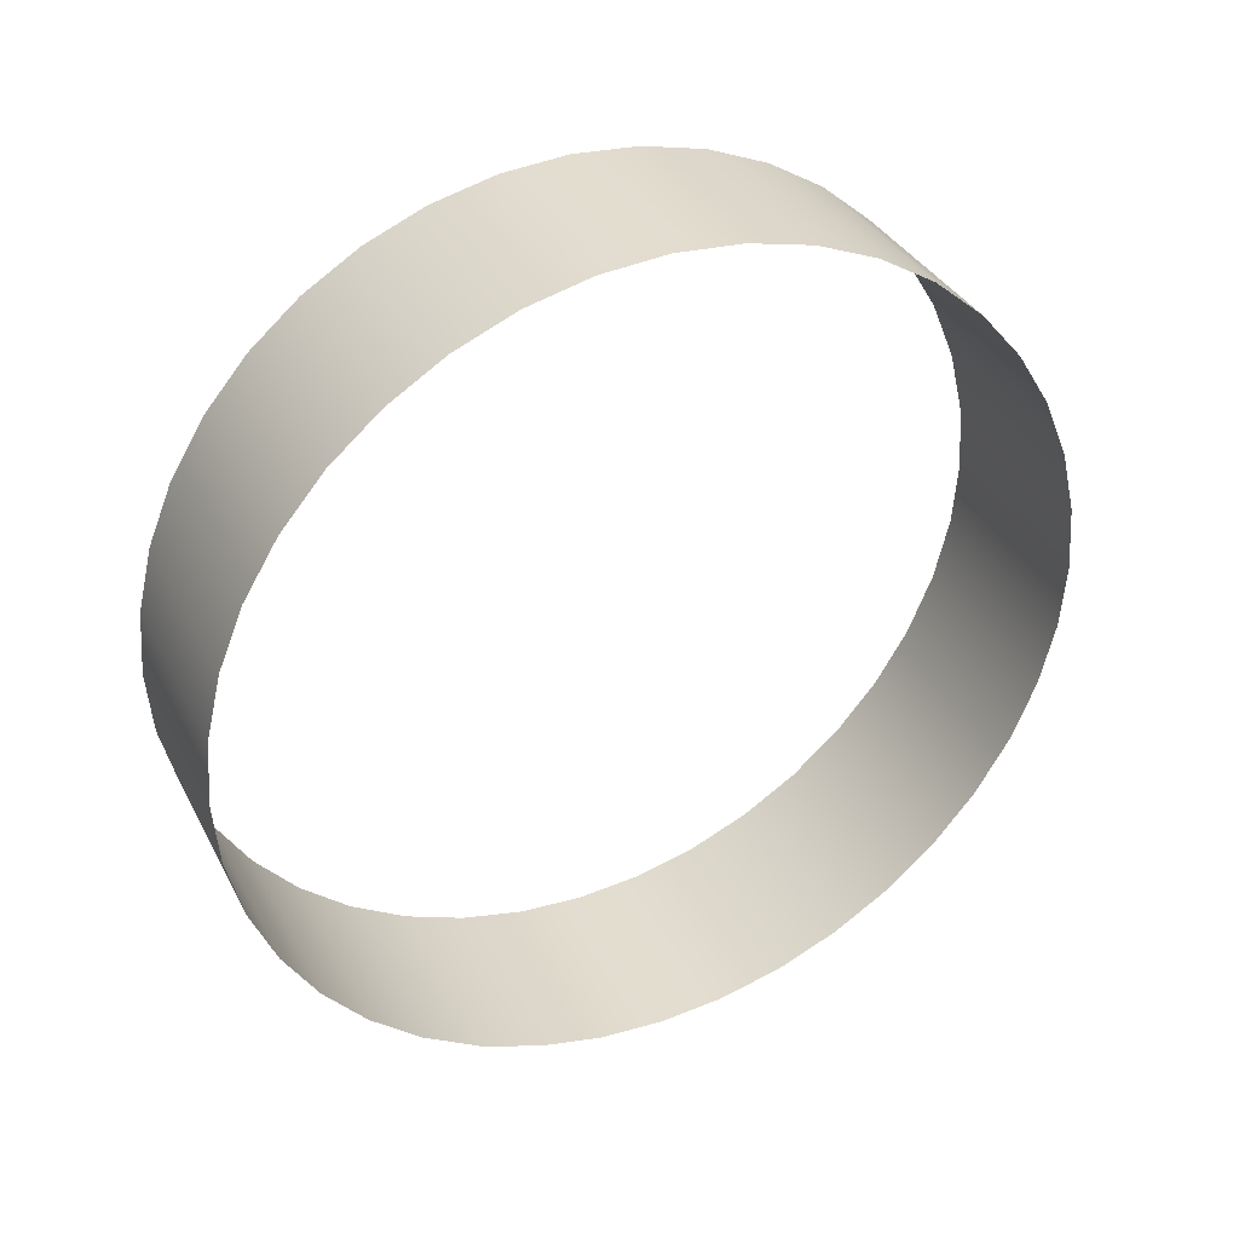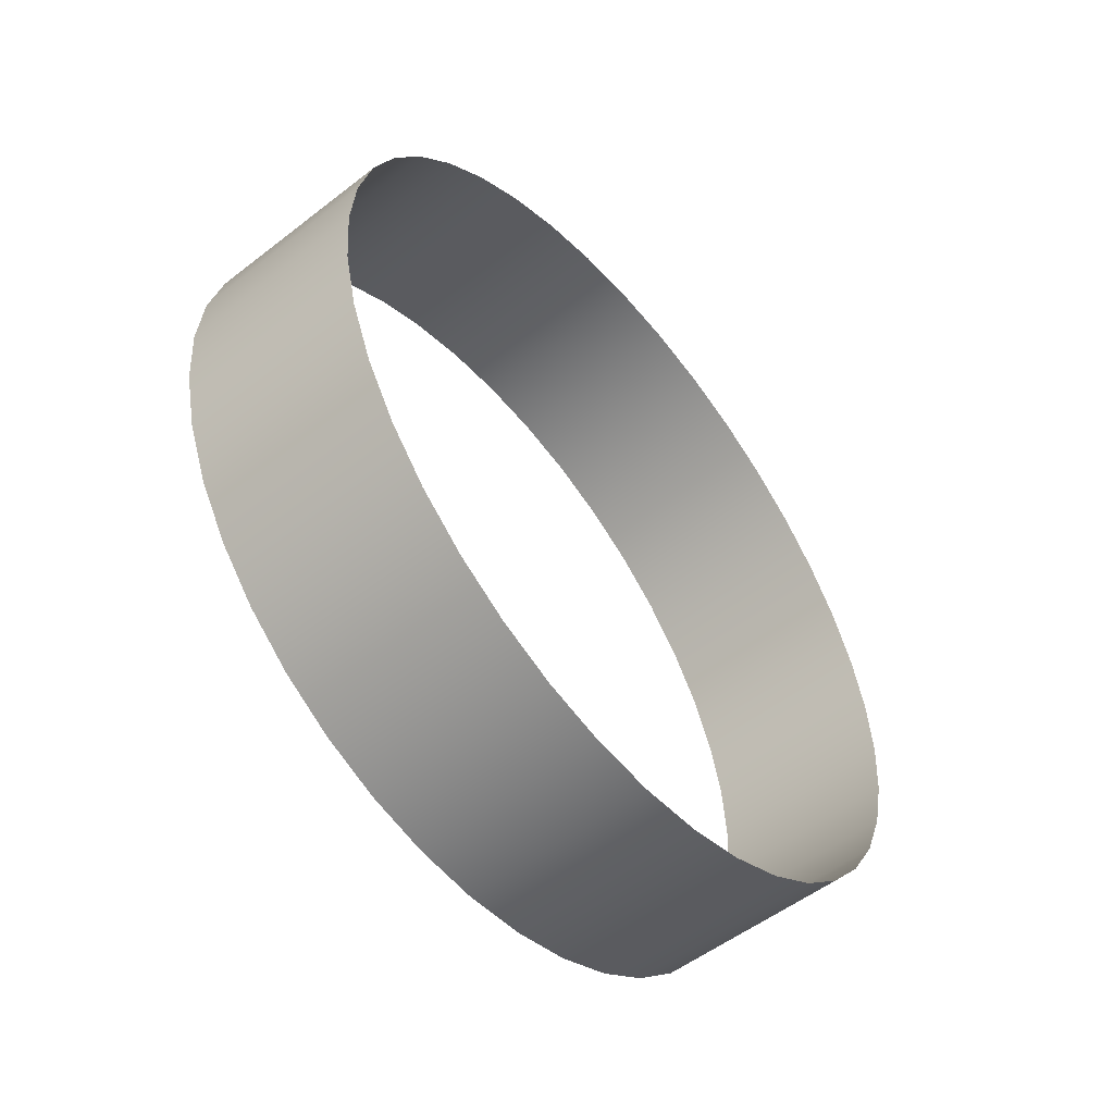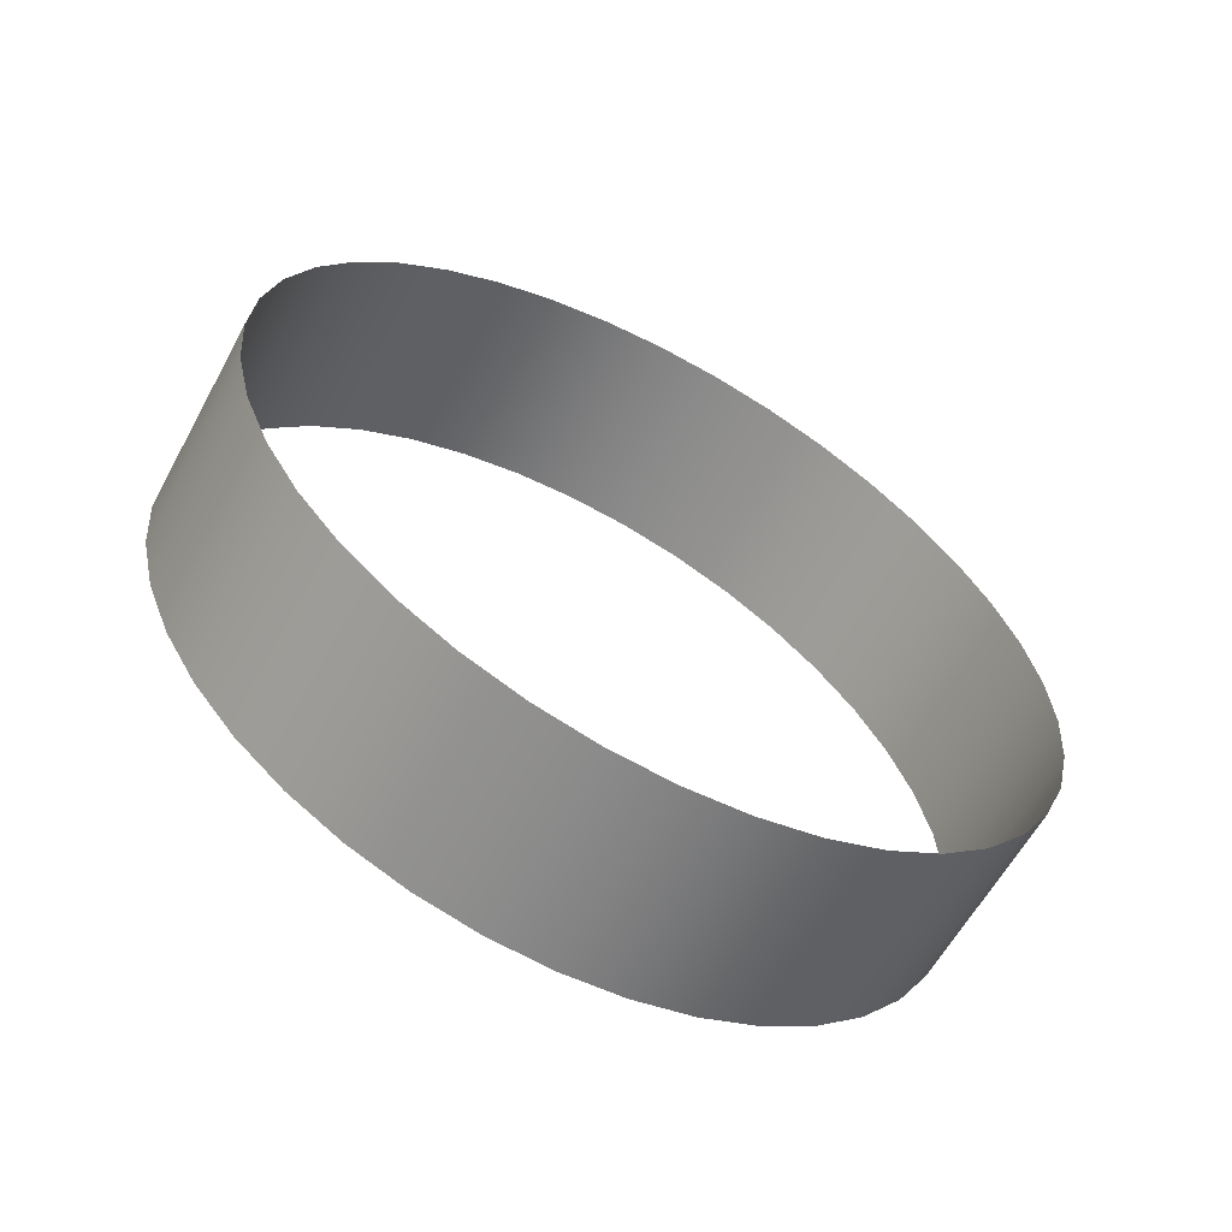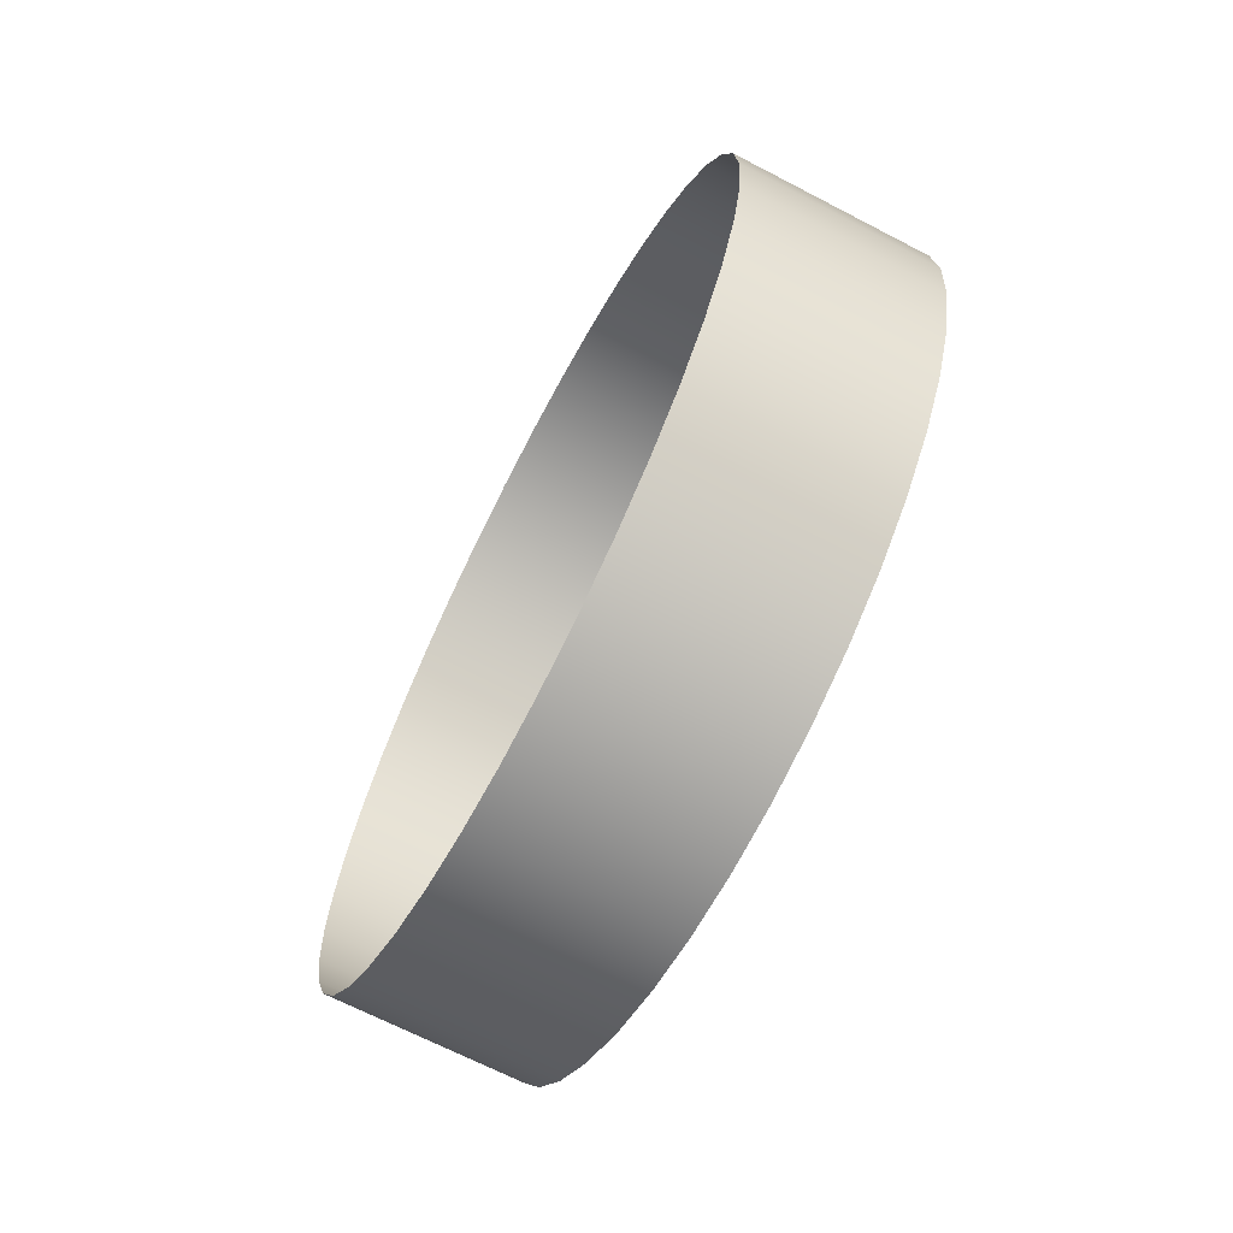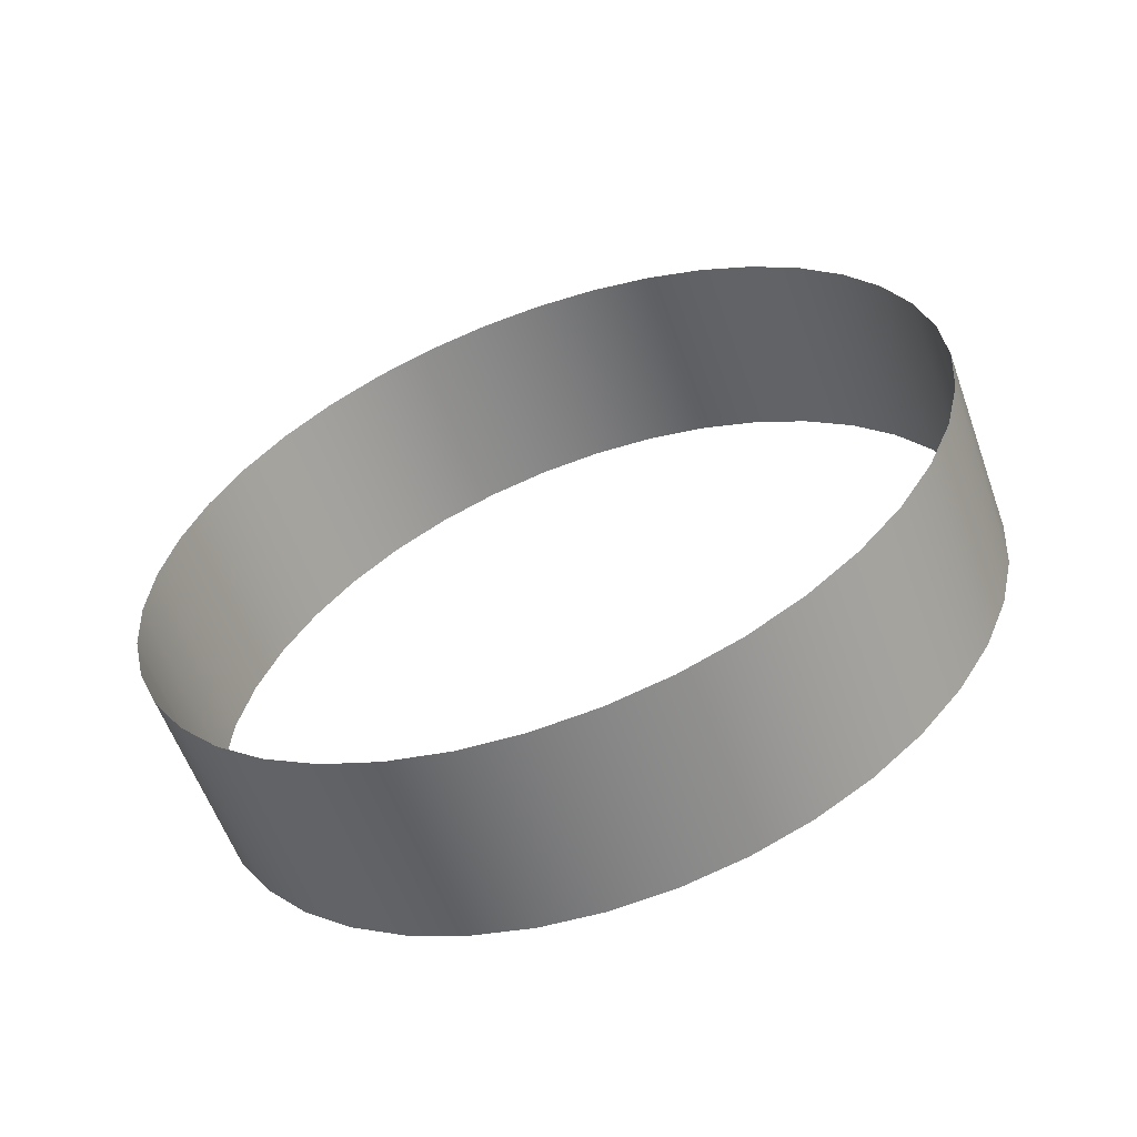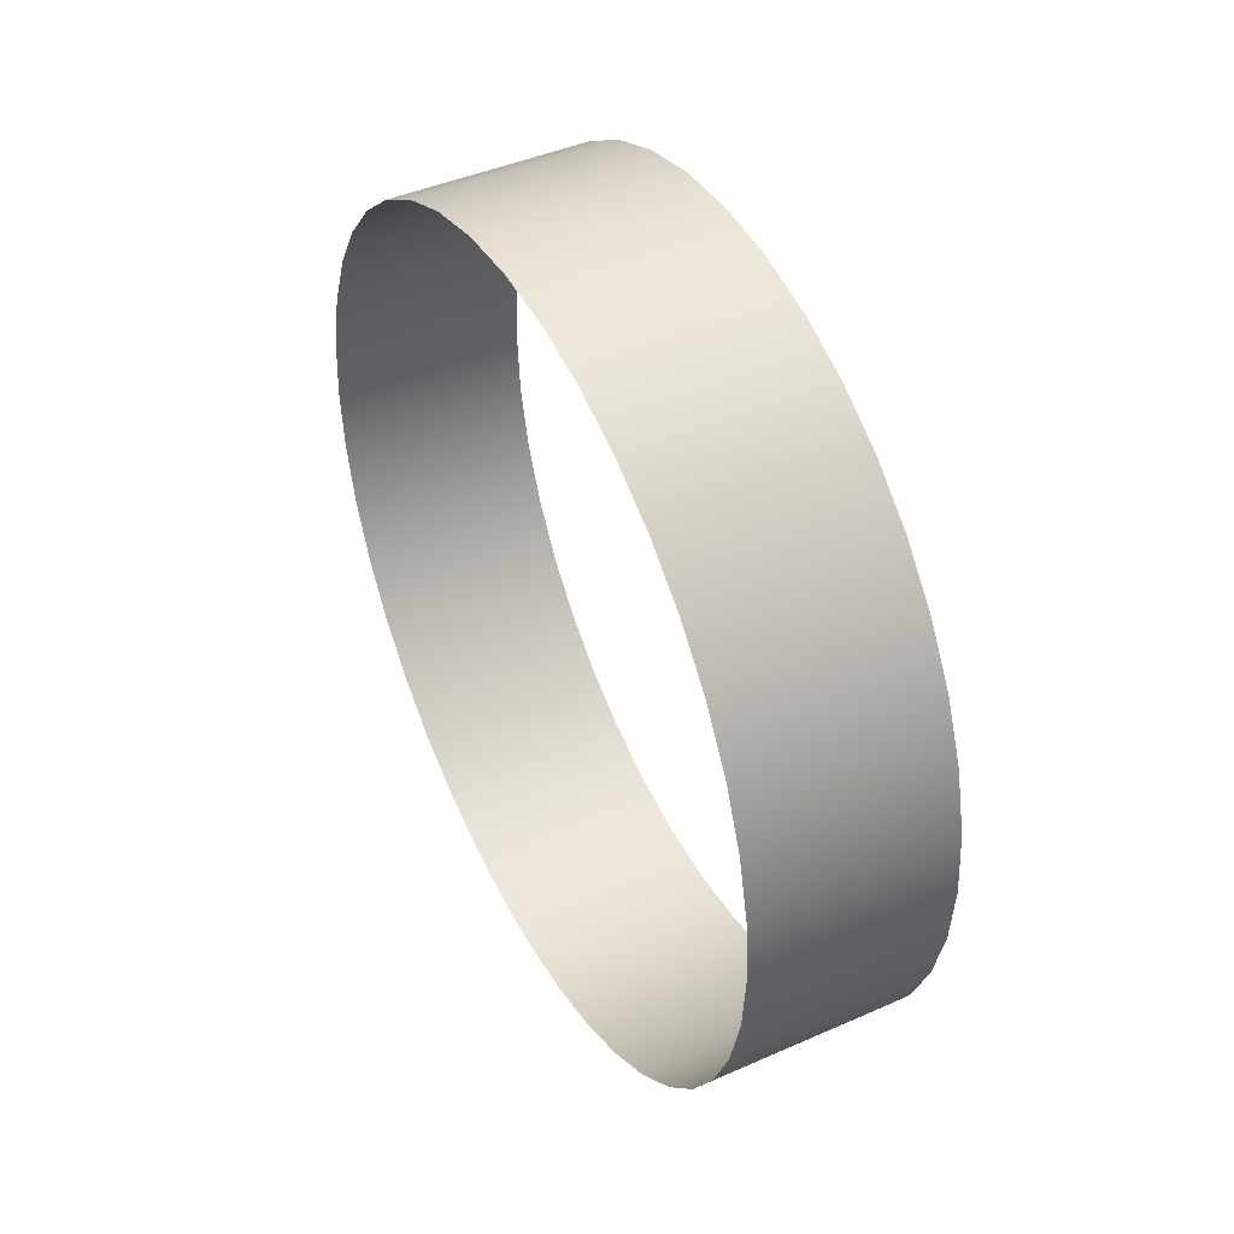
<metadata>
{"format":"obj","ext":"obj","renderer":"f3d","projection":"perspective","resolution":1024,"background":"white","views":[{"elev":35.5,"azim":65.4,"up":"+Y"},{"elev":-53.5,"azim":-140.4,"up":"+Y"},{"elev":-60.8,"azim":-118.6,"up":"+Y"},{"elev":-68.2,"azim":152.5,"up":"+Z"},{"elev":-59.1,"azim":109.8,"up":"+Y"},{"elev":43.9,"azim":152.7,"up":"+Z"}]}
</metadata>
<code>
g default
v -0.2378 -0.9877 -0.1564
v -0.2378 -0.9511 -0.309
v -0.2378 -0.891 -0.454
v -0.2378 -0.809 -0.5878
v -0.2378 -0.7071 -0.7071
v -0.2378 -0.5878 -0.809
v -0.2378 -0.454 -0.891
v -0.2378 -0.309 -0.9511
v -0.2378 -0.1564 -0.9877
v -0.2378 -0 -1
v -0.2378 0.1564 -0.9877
v -0.2378 0.309 -0.9511
v -0.2378 0.454 -0.891
v -0.2378 0.5878 -0.809
v -0.2378 0.7071 -0.7071
v -0.2378 0.809 -0.5878
v -0.2378 0.891 -0.454
v -0.2378 0.9511 -0.309
v -0.2378 0.9877 -0.1564
v -0.2378 1 -0
v -0.2378 0.9877 0.1564
v -0.2378 0.9511 0.309
v -0.2378 0.891 0.454
v -0.2378 0.809 0.5878
v -0.2378 0.7071 0.7071
v -0.2378 0.5878 0.809
v -0.2378 0.454 0.891
v -0.2378 0.309 0.9511
v -0.2378 0.1564 0.9877
v -0.2378 0 1
v -0.2378 -0.1564 0.9877
v -0.2378 -0.309 0.9511
v -0.2378 -0.454 0.891
v -0.2378 -0.5878 0.809
v -0.2378 -0.7071 0.7071
v -0.2378 -0.809 0.5878
v -0.2378 -0.891 0.454
v -0.2378 -0.9511 0.309
v -0.2378 -0.9877 0.1564
v -0.2378 -1 0
v 0.2378 -0.9877 -0.1564
v 0.2378 -0.9511 -0.309
v 0.2378 -0.891 -0.454
v 0.2378 -0.809 -0.5878
v 0.2378 -0.7071 -0.7071
v 0.2378 -0.5878 -0.809
v 0.2378 -0.454 -0.891
v 0.2378 -0.309 -0.9511
v 0.2378 -0.1564 -0.9877
v 0.2378 -0 -1
v 0.2378 0.1564 -0.9877
v 0.2378 0.309 -0.9511
v 0.2378 0.454 -0.891
v 0.2378 0.5878 -0.809
v 0.2378 0.7071 -0.7071
v 0.2378 0.809 -0.5878
v 0.2378 0.891 -0.454
v 0.2378 0.9511 -0.309
v 0.2378 0.9877 -0.1564
v 0.2378 1 -0
v 0.2378 0.9877 0.1564
v 0.2378 0.9511 0.309
v 0.2378 0.891 0.454
v 0.2378 0.809 0.5878
v 0.2378 0.7071 0.7071
v 0.2378 0.5878 0.809
v 0.2378 0.454 0.891
v 0.2378 0.309 0.9511
v 0.2378 0.1564 0.9877
v 0.2378 0 1
v 0.2378 -0.1564 0.9877
v 0.2378 -0.309 0.9511
v 0.2378 -0.454 0.891
v 0.2378 -0.5878 0.809
v 0.2378 -0.7071 0.7071
v 0.2378 -0.809 0.5878
v 0.2378 -0.891 0.454
v 0.2378 -0.9511 0.309
v 0.2378 -0.9877 0.1564
v 0.2378 -1 0
g pCylinder1
f 1 2 42 41
f 2 3 43 42
f 3 4 44 43
f 4 5 45 44
f 5 6 46 45
f 6 7 47 46
f 7 8 48 47
f 8 9 49 48
f 9 10 50 49
f 10 11 51 50
f 11 12 52 51
f 12 13 53 52
f 13 14 54 53
f 14 15 55 54
f 15 16 56 55
f 16 17 57 56
f 17 18 58 57
f 18 19 59 58
f 19 20 60 59
f 20 21 61 60
f 21 22 62 61
f 22 23 63 62
f 23 24 64 63
f 24 25 65 64
f 25 26 66 65
f 26 27 67 66
f 27 28 68 67
f 28 29 69 68
f 29 30 70 69
f 30 31 71 70
f 31 32 72 71
f 32 33 73 72
f 33 34 74 73
f 34 35 75 74
f 35 36 76 75
f 36 37 77 76
f 37 38 78 77
f 38 39 79 78
f 39 40 80 79
f 40 1 41 80

</code>
